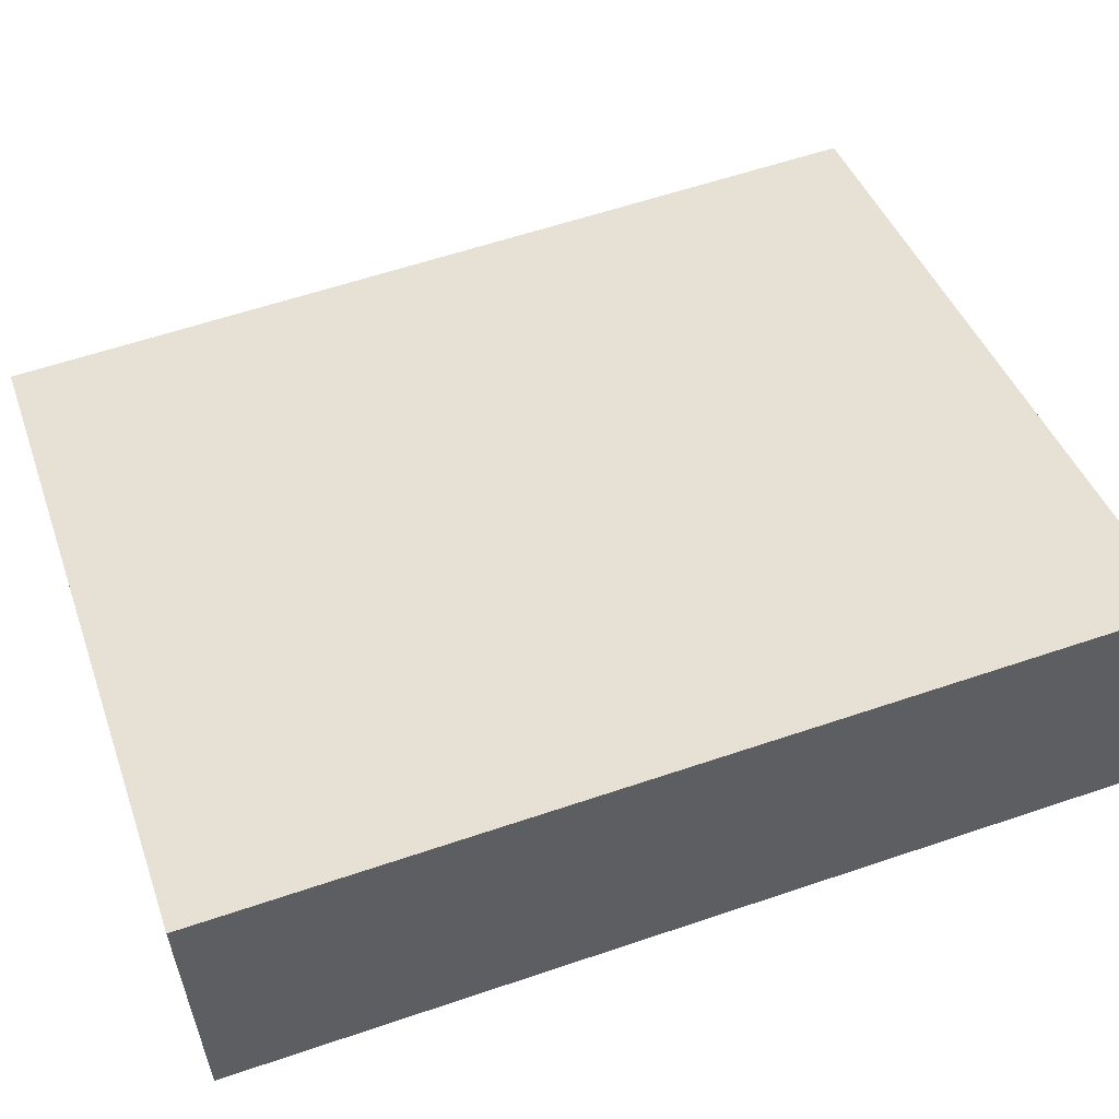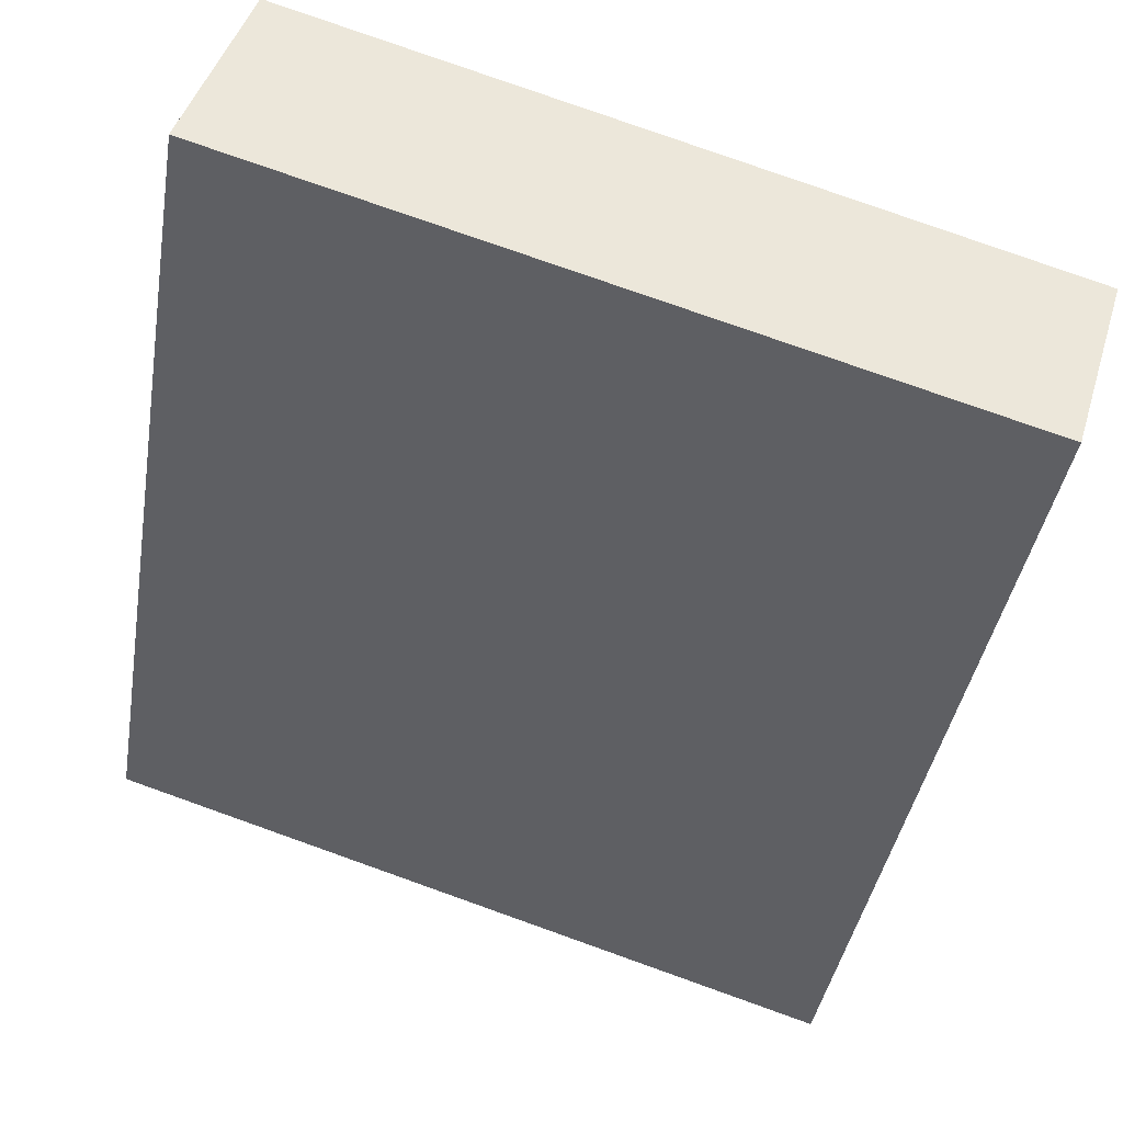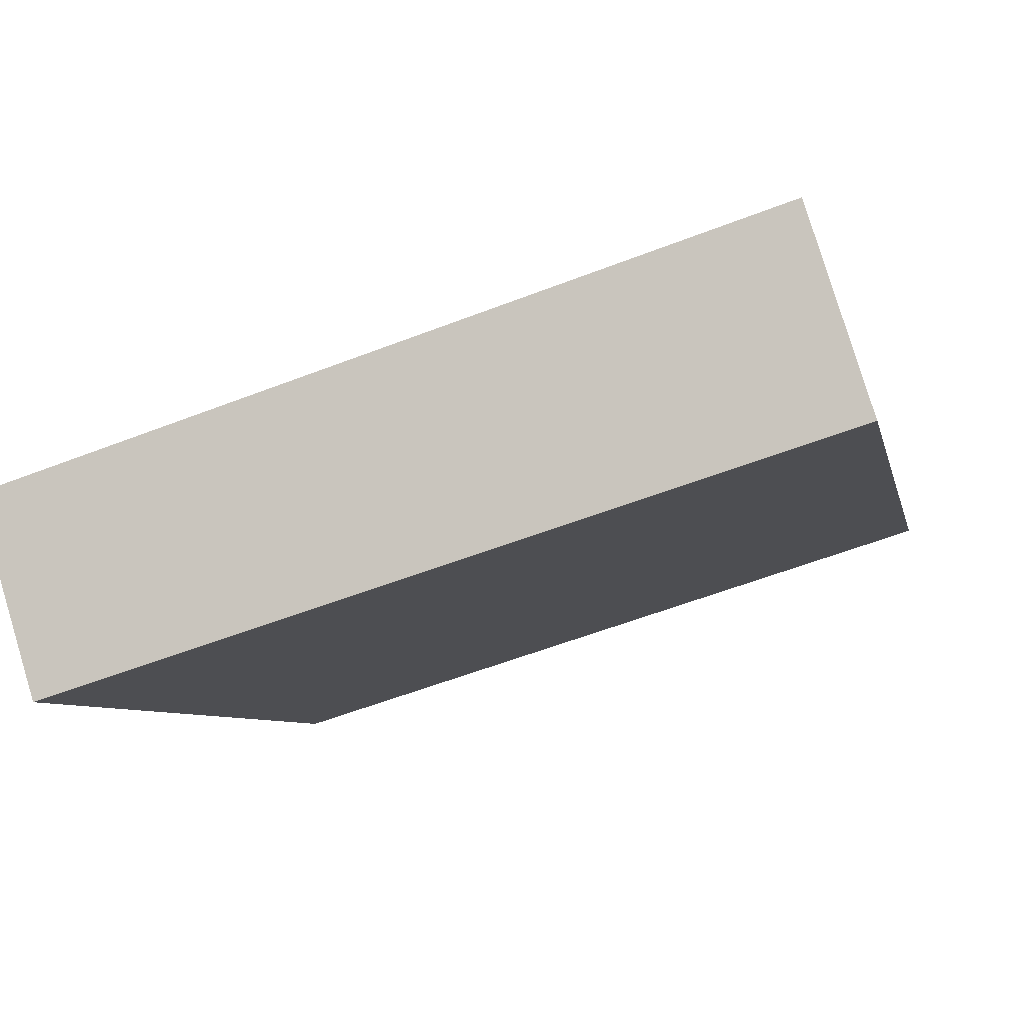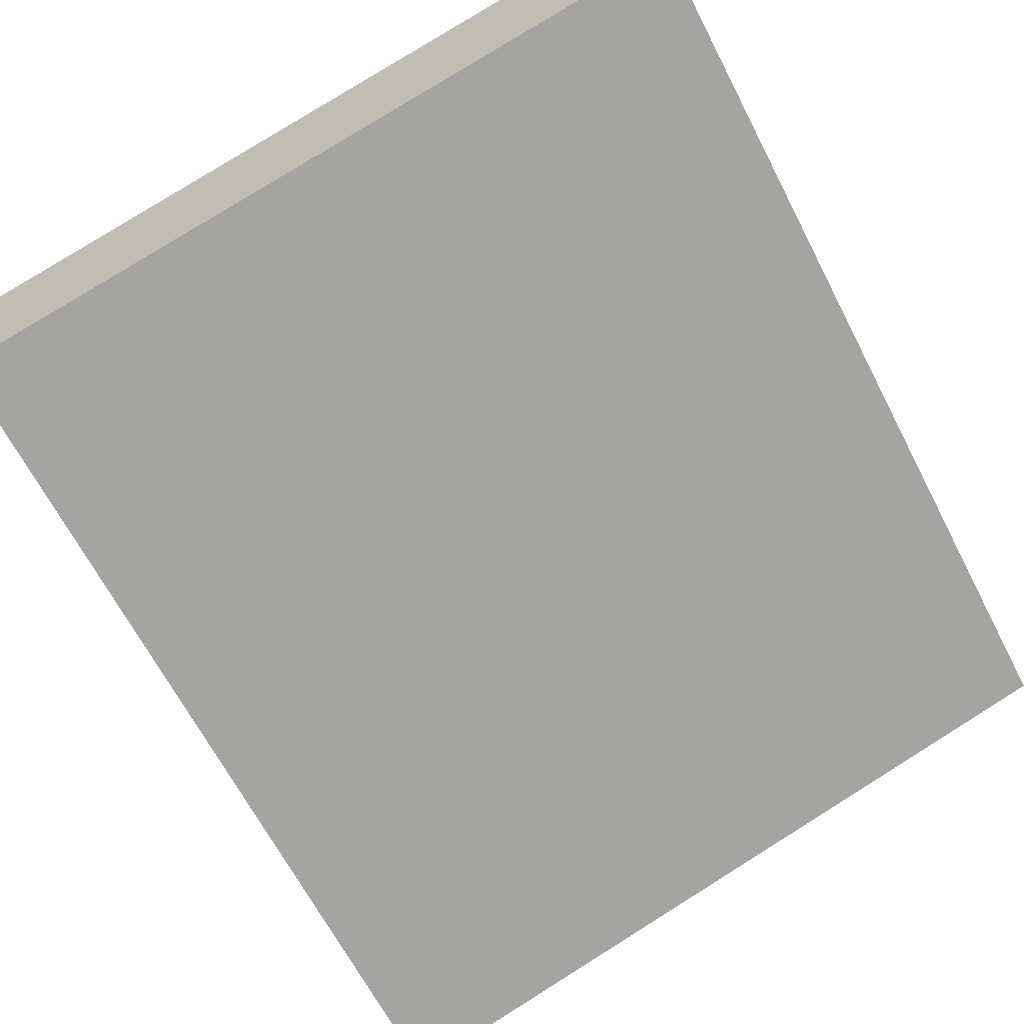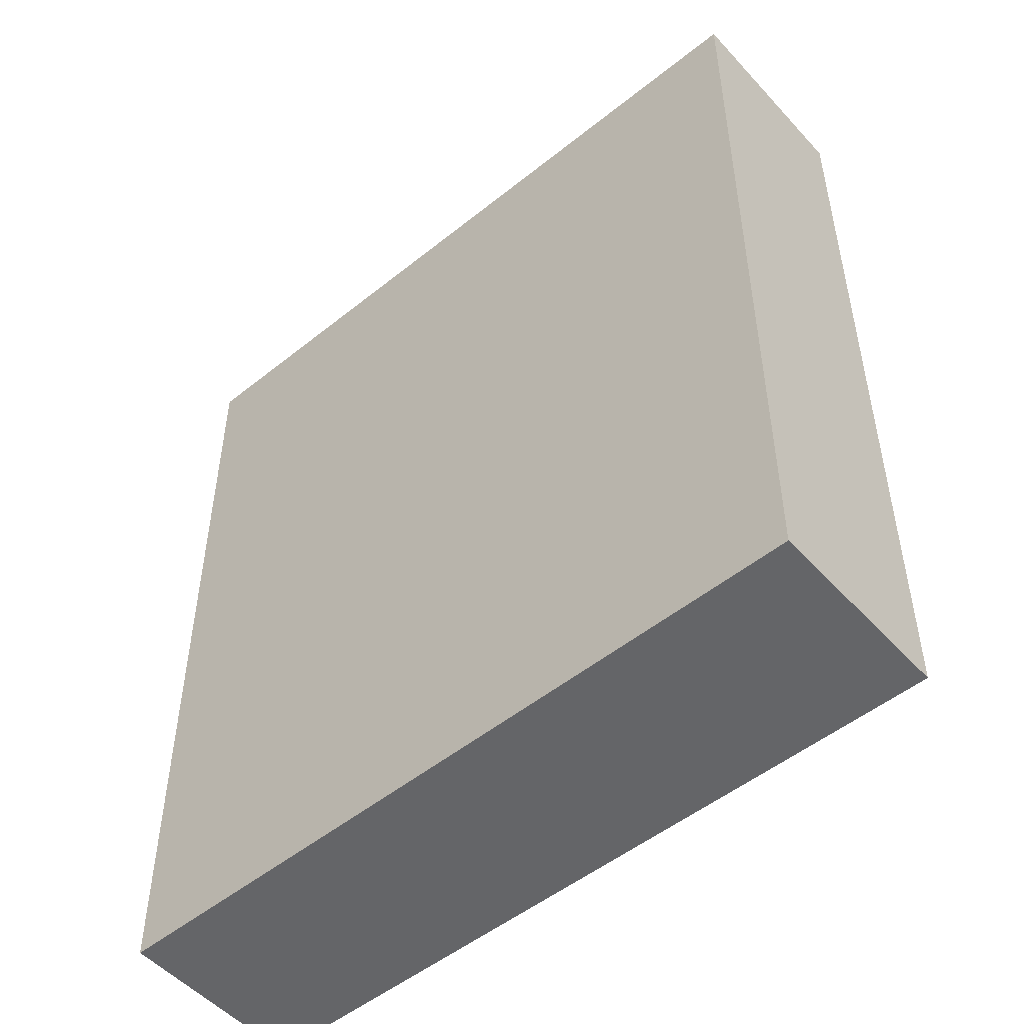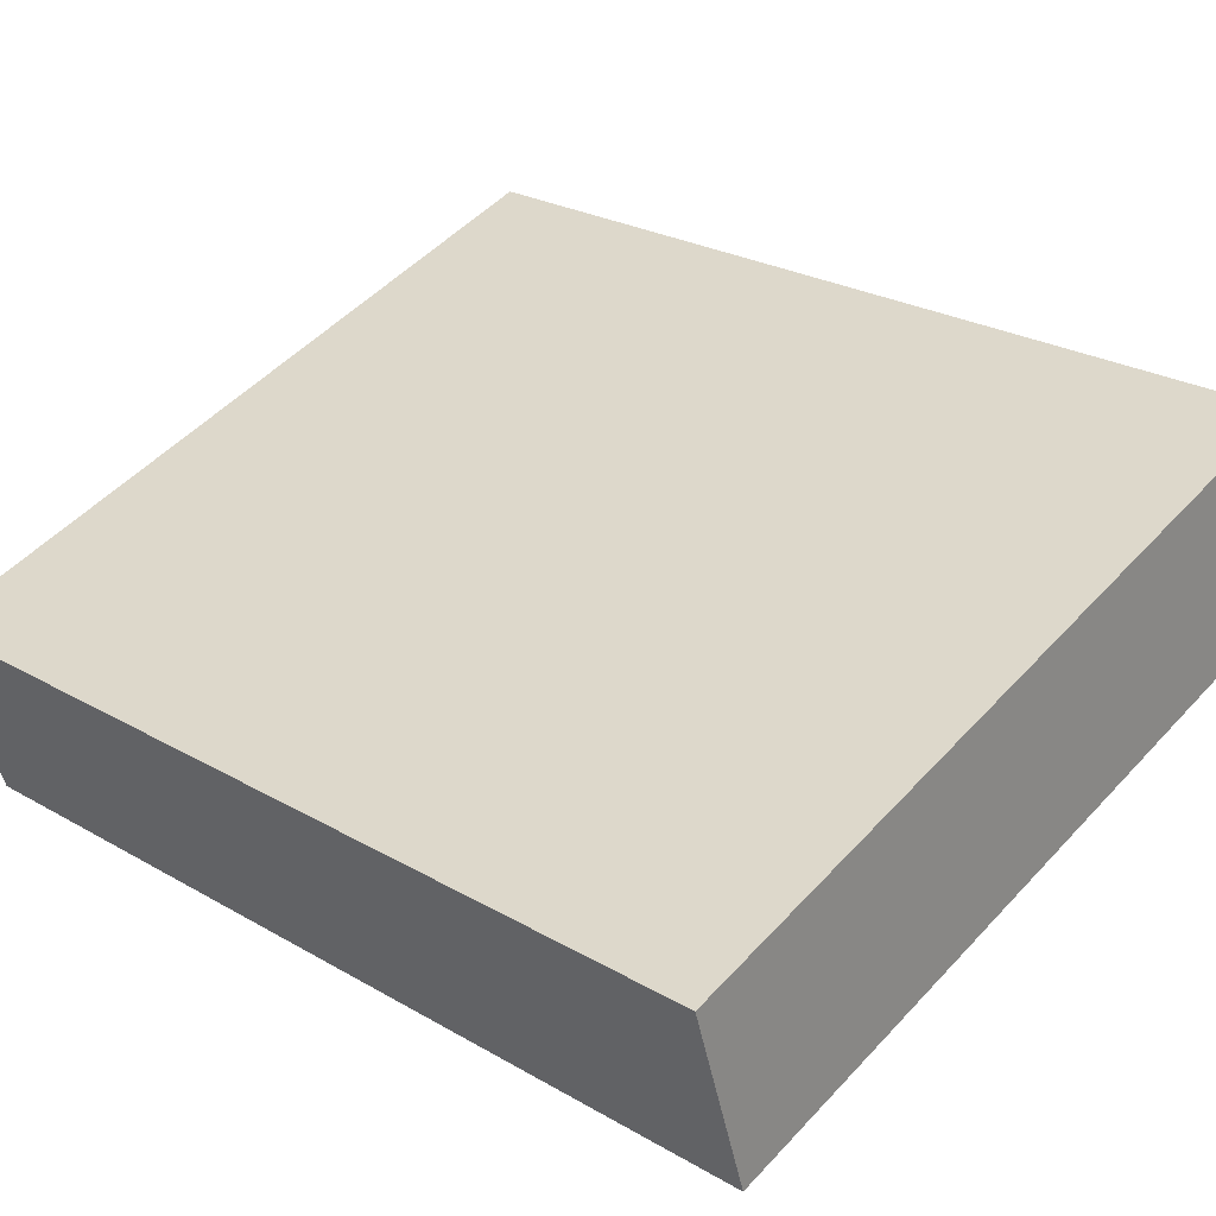
<metadata>
{"format":"obj","ext":"obj","renderer":"f3d","projection":"perspective","resolution":1024,"background":"white","views":[{"elev":59.8,"azim":70.8,"up":"+Z"},{"elev":-40.8,"azim":170.5,"up":"+Z"},{"elev":-6.4,"azim":11.2,"up":"+Z"},{"elev":-65.6,"azim":27.3,"up":"+Z"},{"elev":-51.5,"azim":23.5,"up":"+Y"},{"elev":25.6,"azim":-47.3,"up":"+Z"}]}
</metadata>
<code>
v  0 4.438 2.717e-16
v  3.929 4.438 0.208
v  0.284 4.438 -0.92
v  3.635 4.438 1.157
v  3.929 -1.274e-17 0.208
v  0.284 5.633e-17 -0.92
v  0 0 0
v  3.635 -7.085e-17 1.157
g defaultobject
f 1 2 3
f 2 1 4
f 5 3 2
f 3 5 6
f 6 1 3
f 1 6 7
f 7 4 1
f 4 7 8
f 8 2 4
f 2 8 5
f 8 6 5
f 6 8 7

</code>
